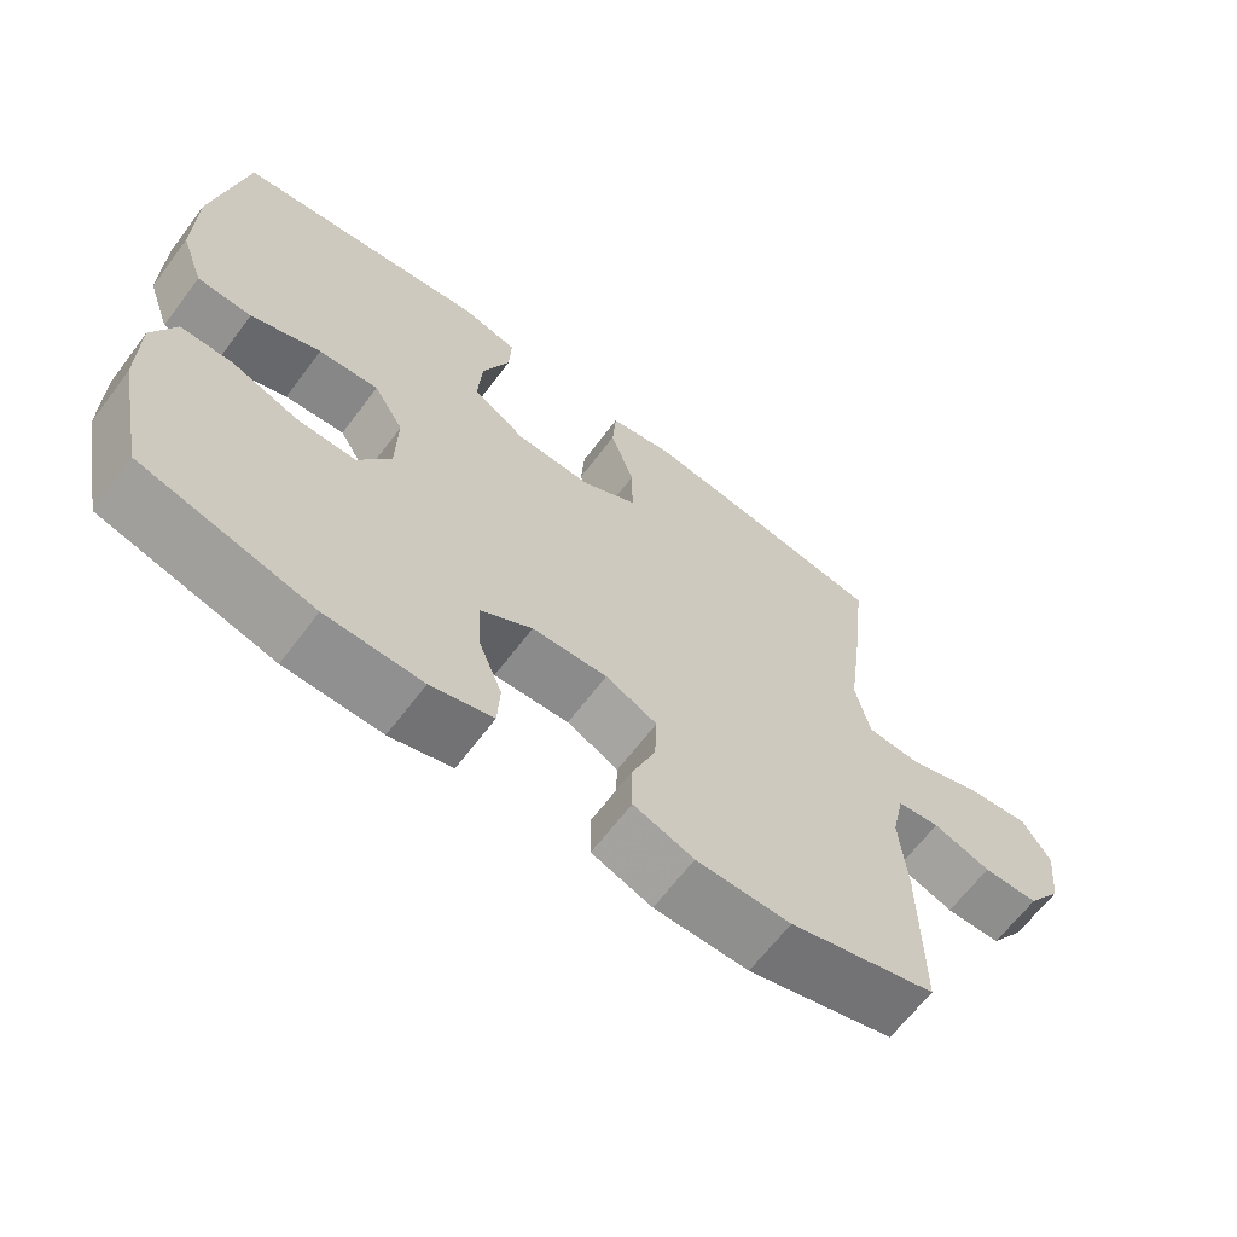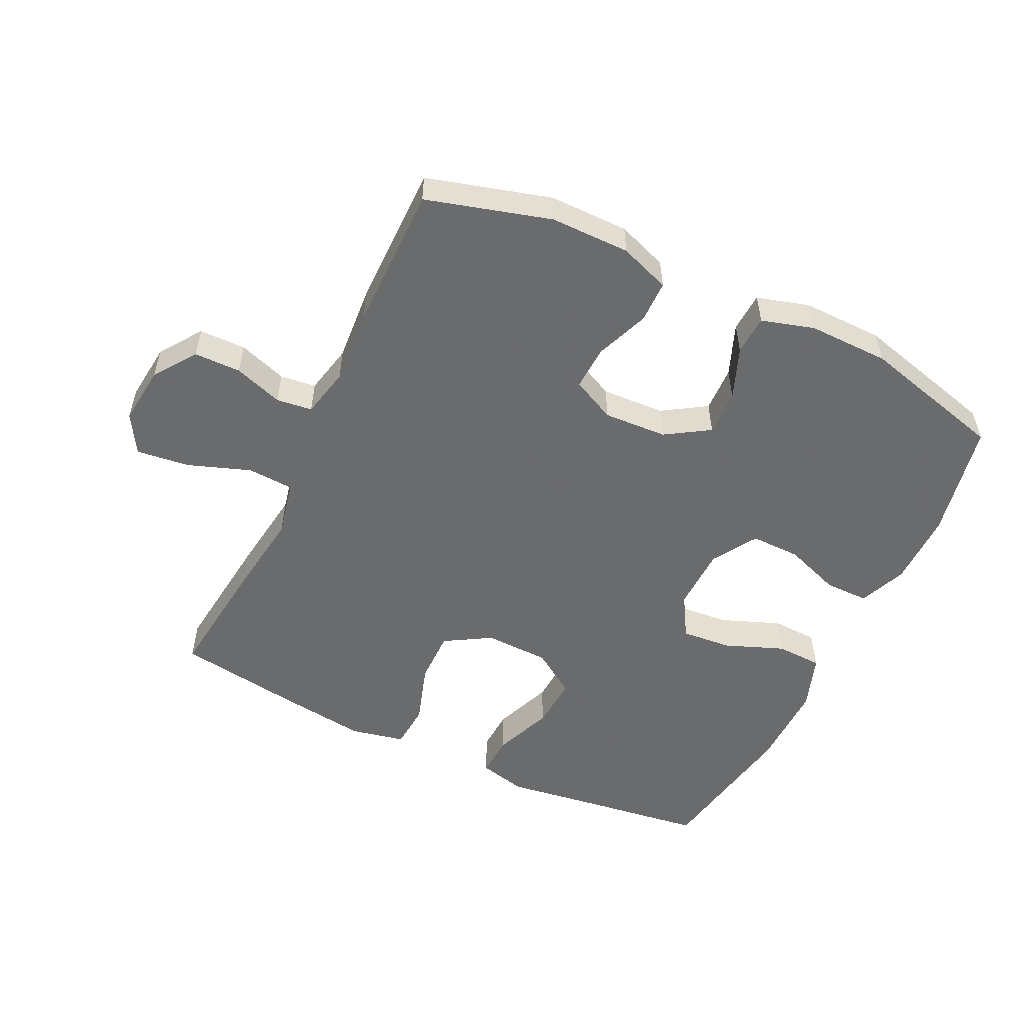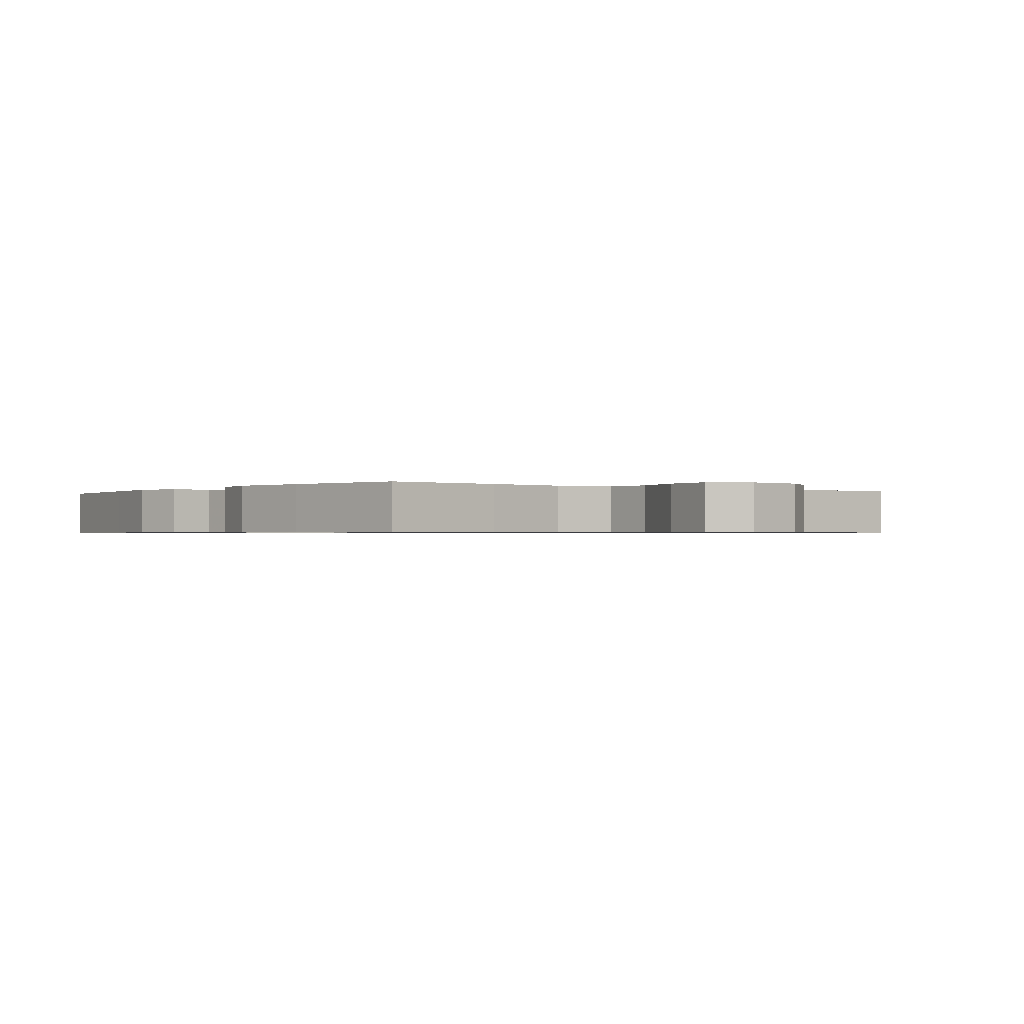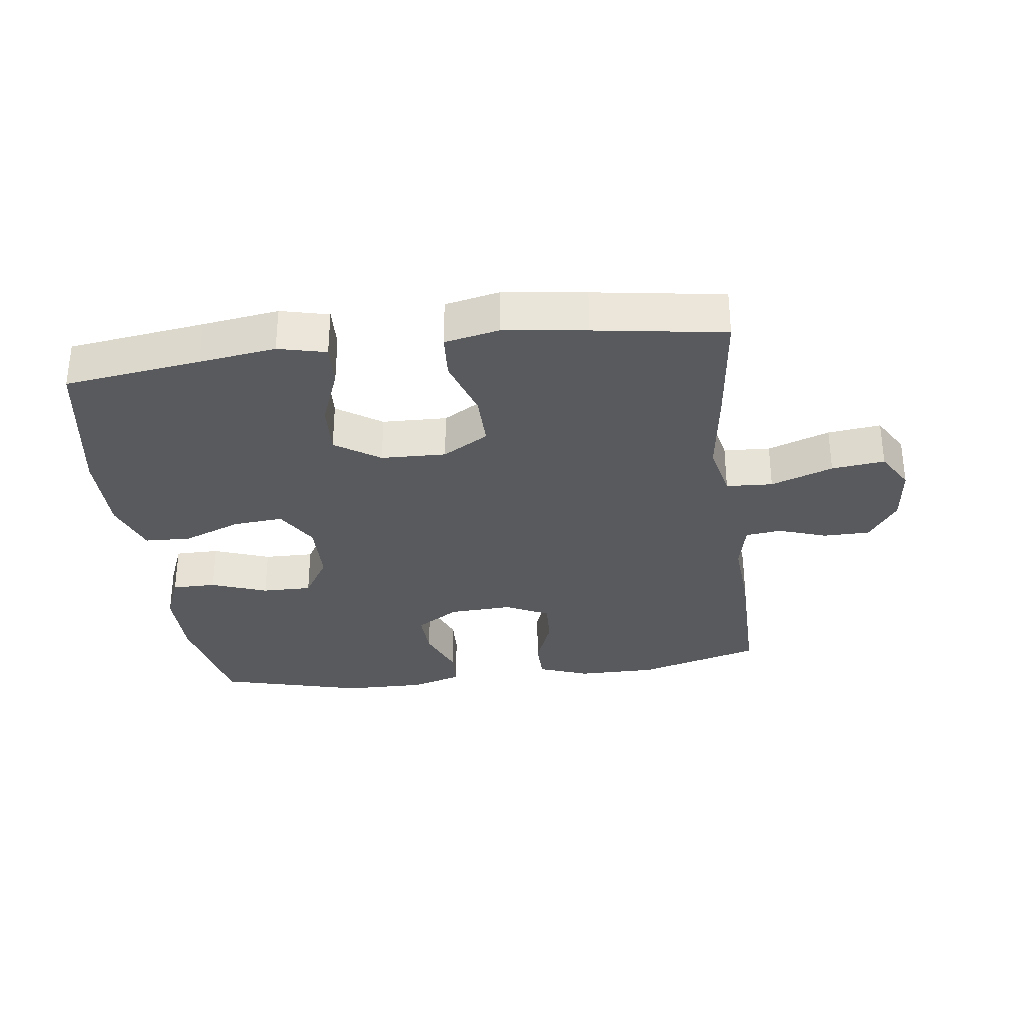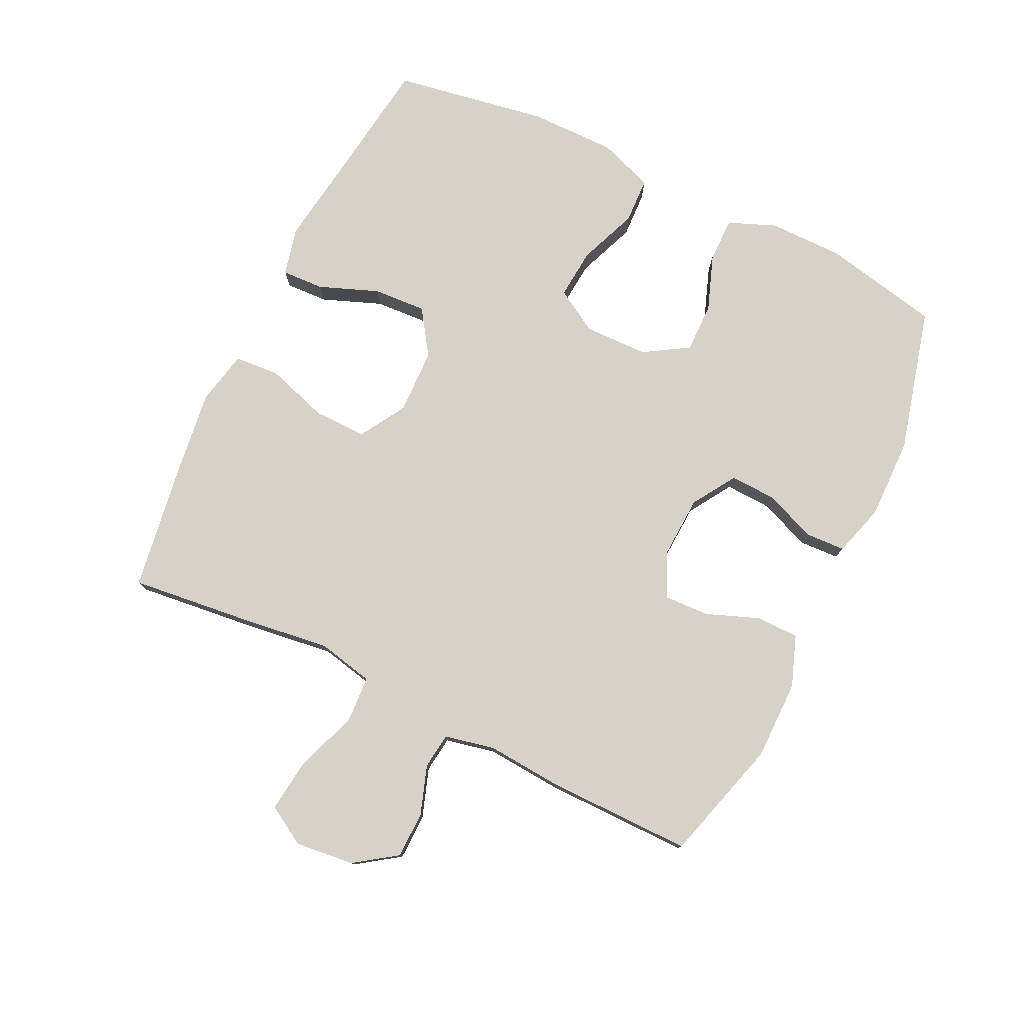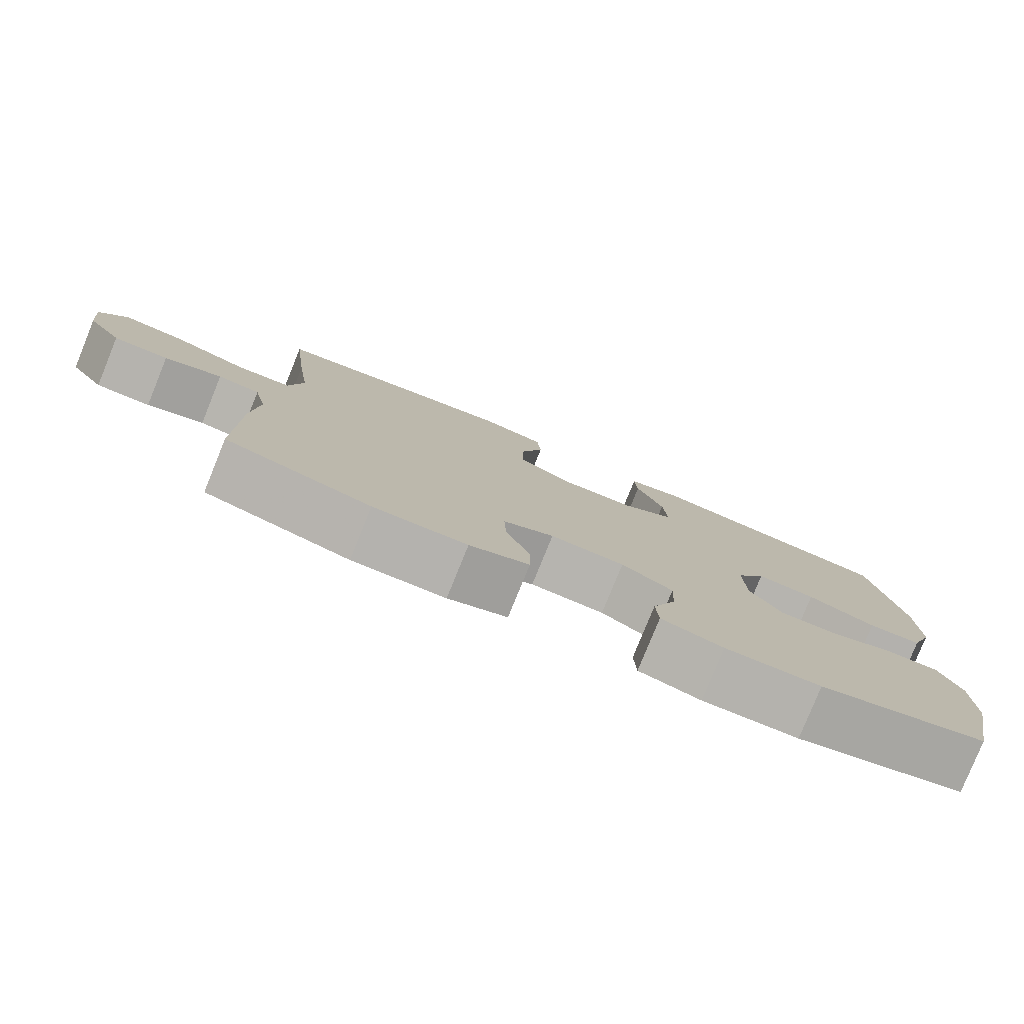
<metadata>
{"format":"obj","ext":"obj","renderer":"f3d","projection":"perspective","resolution":1024,"background":"white","views":[{"elev":-65.3,"azim":-37.1,"up":"+Z"},{"elev":-53.2,"azim":154.3,"up":"+Y"},{"elev":-0.7,"azim":52.5,"up":"+Y"},{"elev":-31.8,"azim":7.4,"up":"+Y"},{"elev":78.1,"azim":115.8,"up":"+Y"},{"elev":-79.8,"azim":157.9,"up":"+Z"}]}
</metadata>
<code>
v 0.5 0.07 -0.5
v 0.307 0.07 -0.555
v 0.183 0.07 -0.555
v 0.104 0.07 -0.526
v 0.103 0.07 -0.46
v 0.135 0.07 -0.377
v 0.138 0.07 -0.307
v 0.07 0.07 -0.274
v -0.029 0.07 -0.279
v -0.097 0.07 -0.322
v -0.094 0.07 -0.394
v -0.062 0.07 -0.475
v -0.065 0.07 -0.537
v -0.147 0.07 -0.561
v -0.274 0.07 -0.559
v -0.5 0.07 -0.5
v -0.538 0.07 -0.317
v -0.538 0.07 -0.2
v -0.508 0.07 -0.126
v -0.439 0.07 -0.126
v -0.351 0.07 -0.158
v -0.273 0.07 -0.159
v -0.23 0.07 -0.089
v -0.228 0.07 0.011
v -0.268 0.07 0.078
v -0.347 0.07 0.071
v -0.439 0.07 0.035
v -0.511 0.07 0.038
v -0.542 0.07 0.125
v -0.541 0.07 0.26
v -0.5 0.07 0.5
v -0.286 0.07 0.529
v -0.166 0.07 0.546
v -0.091 0.07 0.528
v -0.094 0.07 0.462
v -0.13 0.07 0.369
v -0.135 0.07 0.286
v -0.065 0.07 0.239
v 0.037 0.07 0.236
v 0.109 0.07 0.279
v 0.108 0.07 0.363
v 0.077 0.07 0.459
v 0.082 0.07 0.53
v 0.167 0.07 0.548
v 0.296 0.07 0.531
v 0.5 0.07 0.5
v 0.478 0.07 0.306
v 0.46 0.07 0.172
v 0.479 0.07 0.084
v 0.552 0.07 0.08
v 0.649 0.07 0.115
v 0.732 0.07 0.125
v 0.768 0.07 0.064
v 0.758 0.07 -0.028
v 0.712 0.07 -0.094
v 0.639 0.07 -0.095
v 0.563 0.07 -0.069
v 0.507 0.07 -0.076
v 0.49 0.07 -0.154
v 0.499 0.07 -0.273
v 0.5 0 -0.5
v 0.307 0 -0.555
v 0.183 0 -0.555
v 0.104 0 -0.526
v 0.103 0 -0.46
v 0.135 0 -0.377
v 0.138 0 -0.307
v 0.07 0 -0.274
v -0.029 0 -0.279
v -0.097 0 -0.322
v -0.094 0 -0.394
v -0.062 0 -0.475
v -0.065 0 -0.537
v -0.147 0 -0.561
v -0.274 0 -0.559
v -0.5 0 -0.5
v -0.538 0 -0.317
v -0.538 0 -0.2
v -0.508 0 -0.126
v -0.439 0 -0.126
v -0.351 0 -0.158
v -0.273 0 -0.159
v -0.23 0 -0.089
v -0.228 0 0.011
v -0.268 0 0.078
v -0.347 0 0.071
v -0.439 0 0.035
v -0.511 0 0.038
v -0.542 0 0.125
v -0.541 0 0.26
v -0.5 0 0.5
v -0.286 0 0.529
v -0.166 0 0.546
v -0.091 0 0.528
v -0.094 0 0.462
v -0.13 0 0.369
v -0.135 0 0.286
v -0.065 0 0.239
v 0.037 0 0.236
v 0.109 0 0.279
v 0.108 0 0.363
v 0.077 0 0.459
v 0.082 0 0.53
v 0.167 0 0.548
v 0.296 0 0.531
v 0.5 0 0.5
v 0.478 0 0.306
v 0.46 0 0.172
v 0.479 0 0.084
v 0.552 0 0.08
v 0.649 0 0.115
v 0.732 0 0.125
v 0.768 0 0.064
v 0.758 0 -0.028
v 0.712 0 -0.094
v 0.639 0 -0.095
v 0.563 0 -0.069
v 0.507 0 -0.076
v 0.49 0 -0.154
v 0.499 0 -0.273
f 59 60 1 2
f 58 59 2 3
f 54 55 56 57
f 54 57 58
f 53 54 58
f 50 51 52 53
f 49 50 53 58
f 48 49 58 3
f 41 42 43 44
f 40 41 44 45
f 33 34 35 36
f 32 33 36 37
f 31 32 37
f 30 31 37 38
f 26 27 28 29
f 25 26 29 30
f 18 19 20 21
f 18 21 22
f 17 18 22
f 16 17 22
f 15 16 22
f 14 15 22 23
f 11 12 13 14
f 10 11 14 23
f 3 4 5 6
f 3 6 7
f 48 3 7
f 47 48 7 8
f 40 45 46 47
f 39 40 47 8
f 38 39 8 9
f 25 30 38
f 24 25 38 9
f 9 10 23 24
f 62 61 120 119
f 63 62 119 118
f 117 116 115 114
f 118 117 114
f 118 114 113
f 113 112 111 110
f 118 113 110 109
f 63 118 109 108
f 104 103 102 101
f 105 104 101 100
f 96 95 94 93
f 97 96 93 92
f 97 92 91
f 98 97 91 90
f 89 88 87 86
f 90 89 86 85
f 81 80 79 78
f 82 81 78
f 82 78 77
f 82 77 76
f 82 76 75
f 83 82 75 74
f 74 73 72 71
f 83 74 71 70
f 66 65 64 63
f 67 66 63
f 67 63 108
f 68 67 108 107
f 107 106 105 100
f 68 107 100 99
f 69 68 99 98
f 98 90 85
f 69 98 85 84
f 84 83 70 69
f 1 61 62 2
f 2 62 63 3
f 3 63 64 4
f 4 64 65 5
f 5 65 66 6
f 6 66 67 7
f 7 67 68 8
f 8 68 69 9
f 9 69 70 10
f 10 70 71 11
f 11 71 72 12
f 12 72 73 13
f 13 73 74 14
f 14 74 75 15
f 15 75 76 16
f 16 76 77 17
f 17 77 78 18
f 18 78 79 19
f 19 79 80 20
f 20 80 81 21
f 21 81 82 22
f 22 82 83 23
f 23 83 84 24
f 24 84 85 25
f 25 85 86 26
f 26 86 87 27
f 27 87 88 28
f 28 88 89 29
f 29 89 90 30
f 30 90 91 31
f 31 91 92 32
f 32 92 93 33
f 33 93 94 34
f 34 94 95 35
f 35 95 96 36
f 36 96 97 37
f 37 97 98 38
f 38 98 99 39
f 39 99 100 40
f 40 100 101 41
f 41 101 102 42
f 42 102 103 43
f 43 103 104 44
f 44 104 105 45
f 45 105 106 46
f 46 106 107 47
f 47 107 108 48
f 48 108 109 49
f 49 109 110 50
f 50 110 111 51
f 51 111 112 52
f 52 112 113 53
f 53 113 114 54
f 54 114 115 55
f 55 115 116 56
f 56 116 117 57
f 57 117 118 58
f 58 118 119 59
f 59 119 120 60
f 60 120 61 1

</code>
